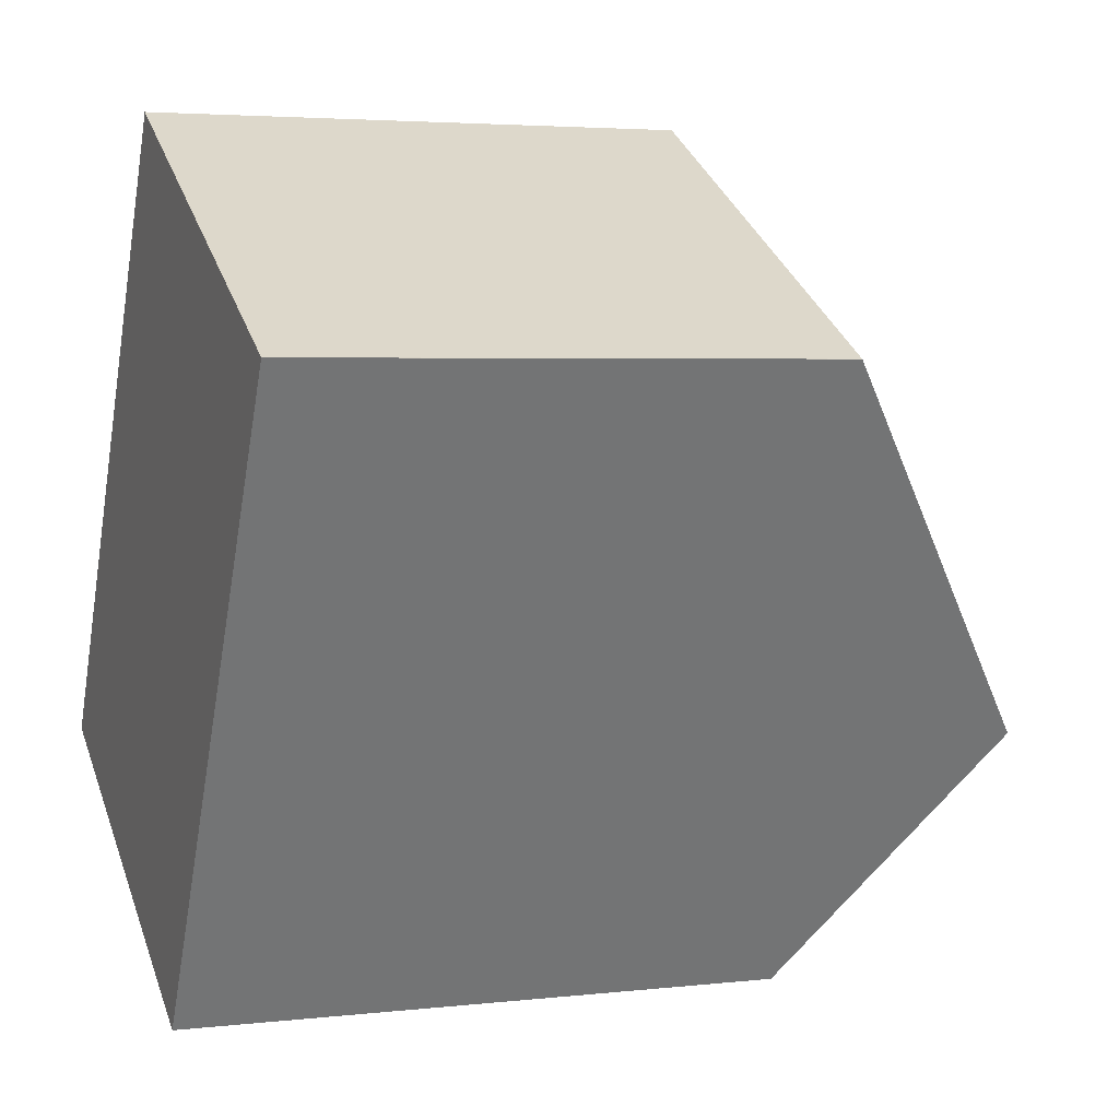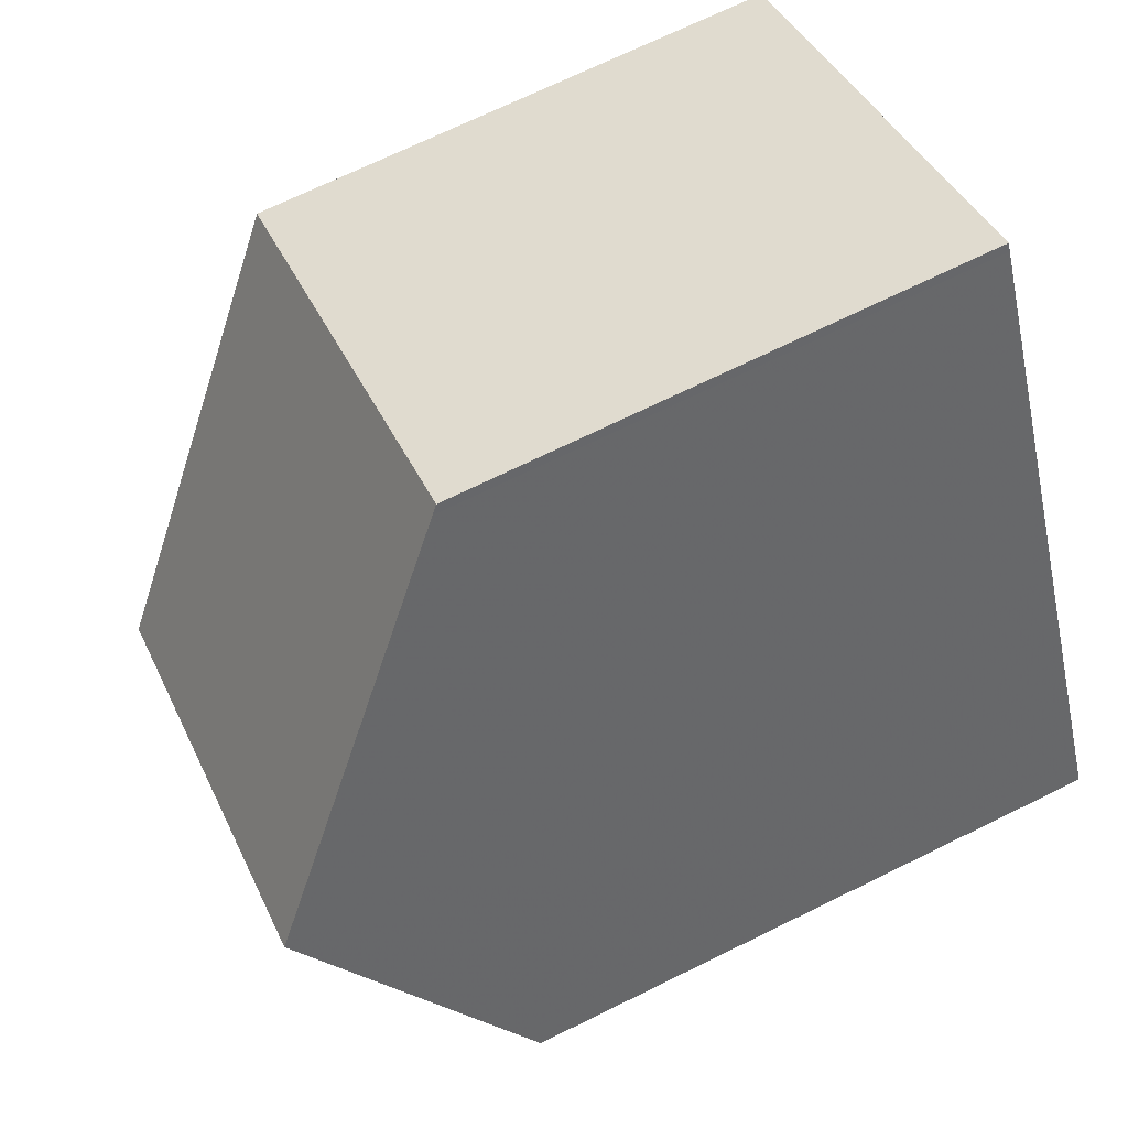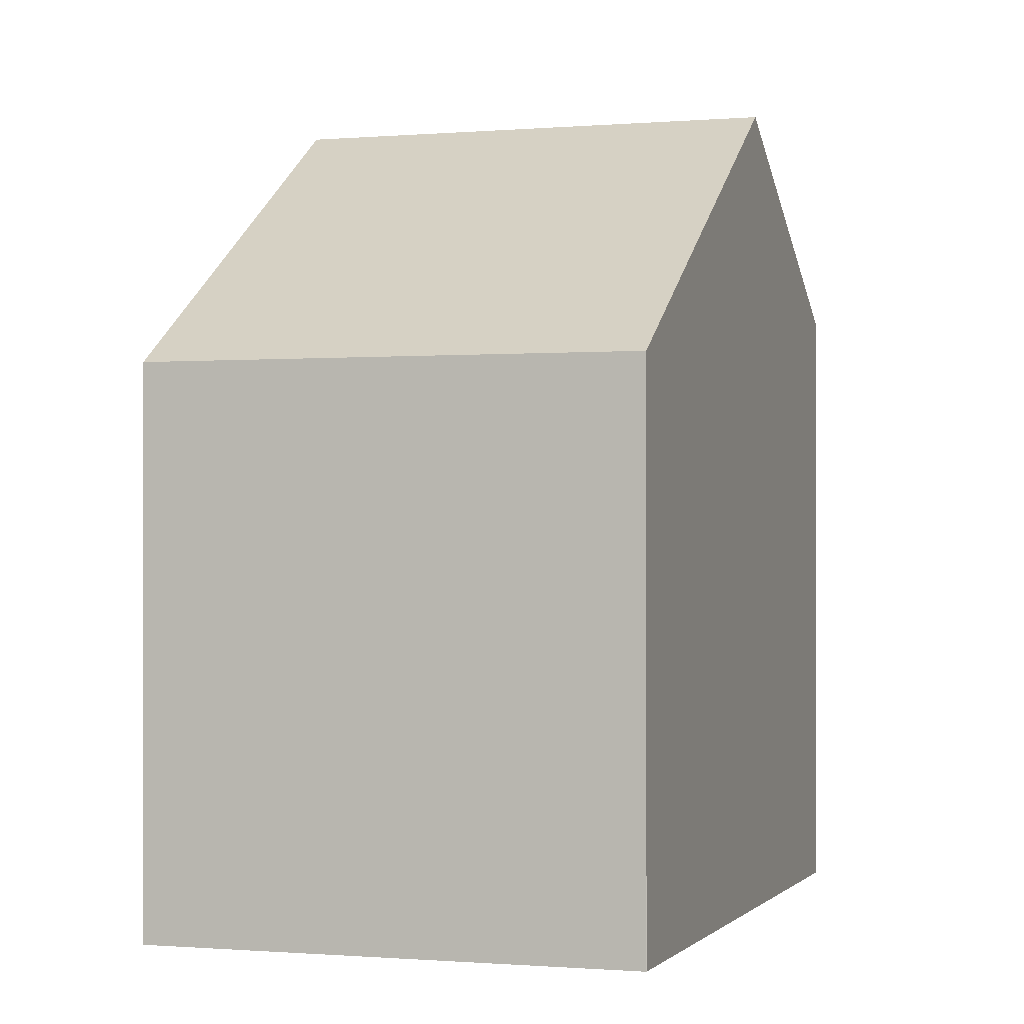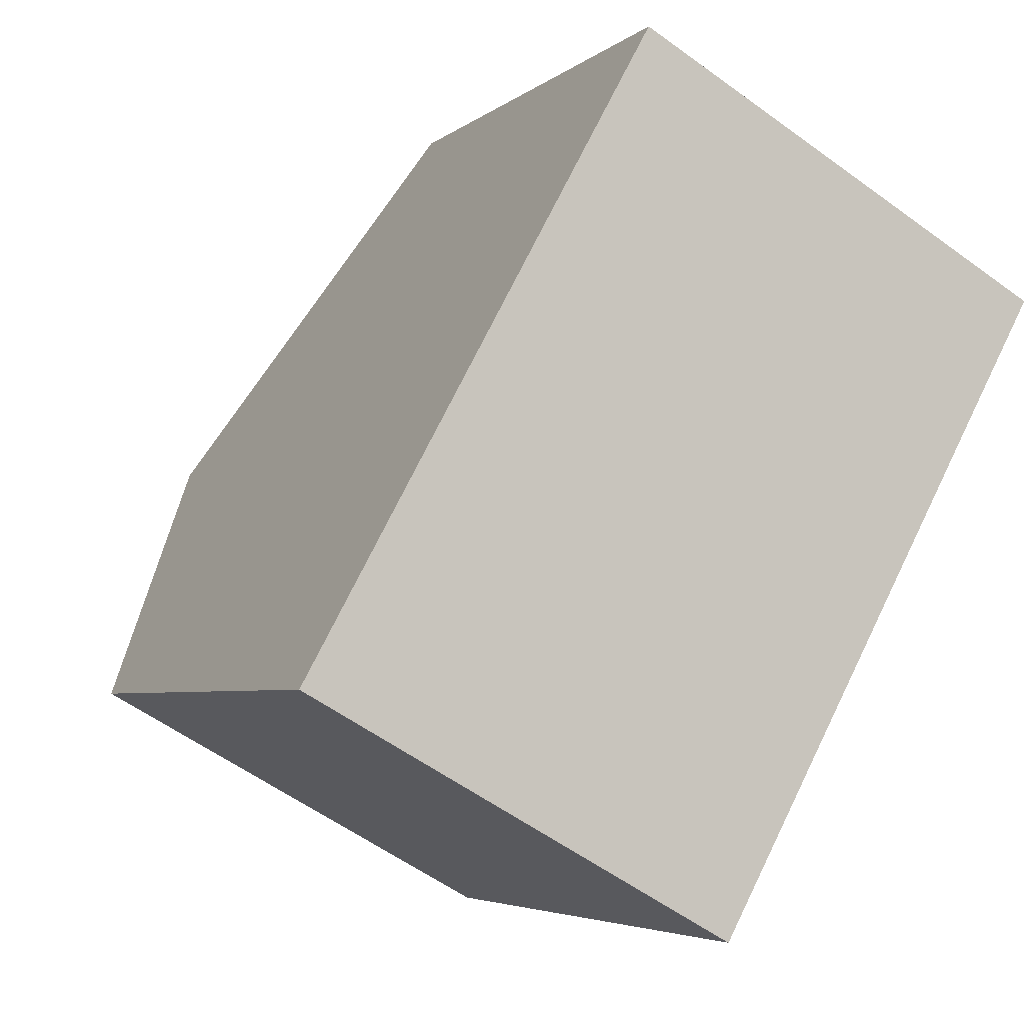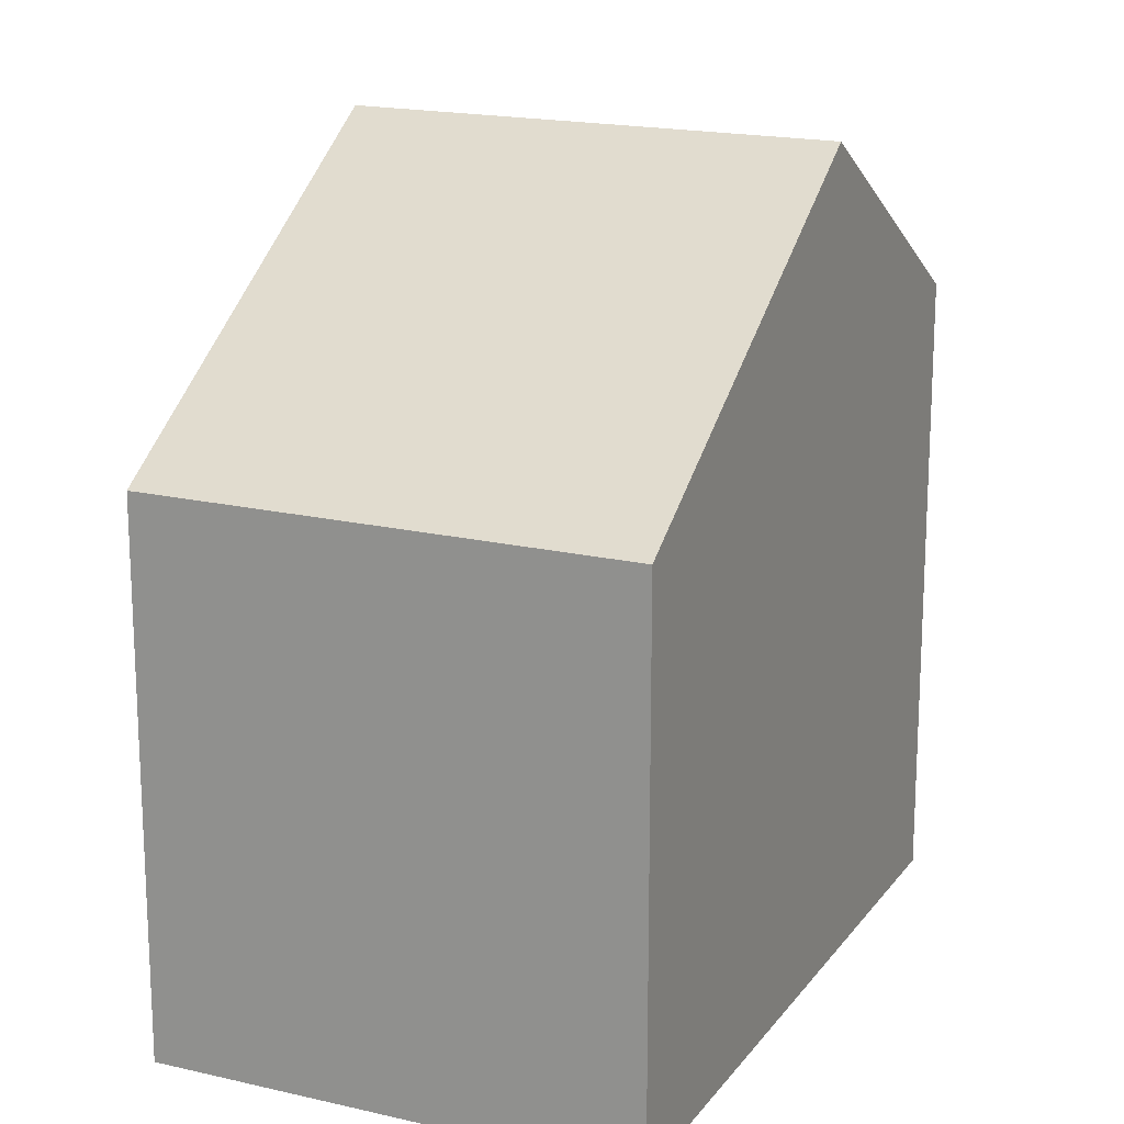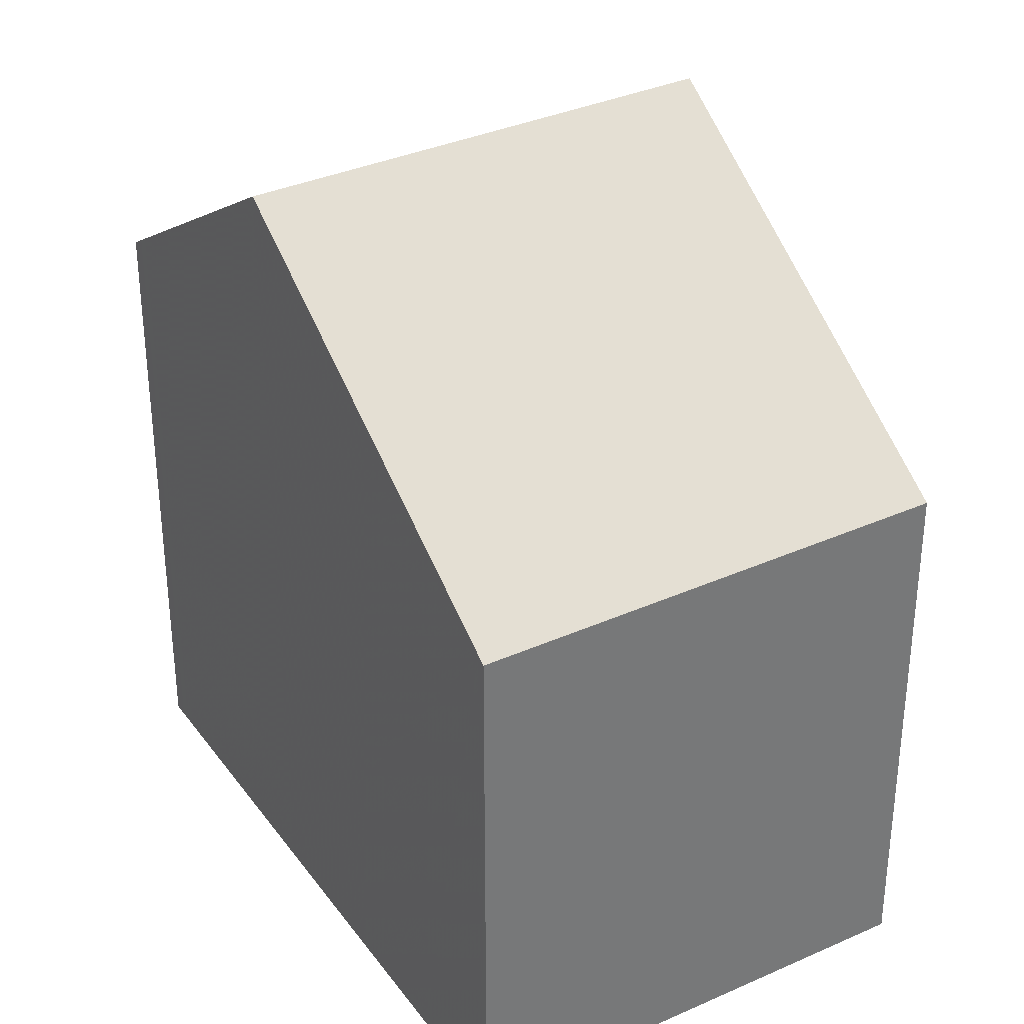
<metadata>
{"format":"obj","ext":"obj","renderer":"f3d","projection":"perspective","resolution":1024,"background":"white","views":[{"elev":3.8,"azim":-110.9,"up":"+Y"},{"elev":71.0,"azim":63.9,"up":"+Y"},{"elev":-0.5,"azim":-132.8,"up":"+Z"},{"elev":-4.5,"azim":155.8,"up":"+Y"},{"elev":18.1,"azim":-126.5,"up":"+Z"},{"elev":34.7,"azim":178.0,"up":"+Z"}]}
</metadata>
<code>
v 110.4 -1983 6.067
v 115.1 -1980 6.067
v 119 -1987 6.934
v 114.2 -1990 6.944
v 112.6 -1987 9.059
v 117.4 -1984 9.054
v 117.4 -1984 9.054
v 112.6 -1987 9.059
v 117.4 -1984 9.054
v 112.6 -1987 9.059
v 114.1 -1989 7.056
v 118.9 -1987 7.046
v 110.4 -1983 6.133
v 115.2 -1980 6.134
v 115.2 -1980 6.134
v 117.4 -1984 9.054
v 118.9 -1987 7.046
v 119 -1987 6.934
v 115.1 -1980 6.067
v 114.1 -1989 7.129
v 118.8 -1987 7.119
v 118.9 -1987 7.119
v 110.4 -1983 6.133
v 112.6 -1987 9.059
v 114.2 -1989 7.056
v 114.2 -1990 6.944
v 114.1 -1989 7.129
v 110.4 -1983 6.067
v 110.4 -1983 6.067
v 110.4 -1983 6.067
v 110.4 -1983 8.882e-16
v 110.4 -1983 0
v 115.2 -1980 6.134
v 115.1 -1980 6.067
v 115.1 -1980 0
v 115.2 -1980 -8.882e-16
v 119 -1987 6.934
v 119 -1987 6.934
v 119 -1987 0
v 119 -1987 0
v 114.1 -1989 7.056
v 114.2 -1990 6.944
v 114.2 -1990 -8.882e-16
v 114.1 -1989 0
v 110.4 -1983 6.133
v 112.6 -1987 9.059
v 112.6 -1987 0
v 110.4 -1983 0
v 118.9 -1987 7.119
v 117.4 -1984 9.054
v 117.4 -1984 0
v 118.9 -1987 8.882e-16
v 114.1 -1989 7.129
v 114.1 -1989 7.056
v 114.1 -1989 0
v 114.1 -1989 0
v 119 -1987 6.934
v 118.9 -1987 7.046
v 118.9 -1987 0
v 119 -1987 0
v 110.4 -1983 6.067
v 110.4 -1983 6.133
v 110.4 -1983 0
v 110.4 -1983 8.882e-16
v 117.4 -1984 9.054
v 115.2 -1980 6.134
v 115.2 -1980 -8.882e-16
v 117.4 -1984 0
v 114.2 -1990 6.944
v 119 -1987 6.934
v 119 -1987 0
v 114.2 -1990 0
v 115.1 -1980 6.067
v 115.1 -1980 6.067
v 115.1 -1980 8.882e-16
v 115.1 -1980 0
v 112.6 -1987 9.059
v 114.1 -1989 7.129
v 114.1 -1989 0
v 112.6 -1987 0
v 118.9 -1987 7.046
v 118.9 -1987 7.119
v 118.9 -1987 8.882e-16
v 118.9 -1987 0
v 114.2 -1990 6.944
v 114.2 -1990 6.944
v 114.2 -1990 0
v 114.2 -1990 -8.882e-16
v 115.1 -1980 6.067
v 110.4 -1983 6.067
v 110.4 -1983 0
v 115.1 -1980 8.882e-16
v 110.4 -1983 0
v 115.1 -1980 0
v 119 -1987 0
v 114.2 -1990 0
f 24 5 13 23
f 26 4 11 25
f 25 11 20 27
f 23 13 1 28
f 15 14 6 16
f 17 12 3 18
f 22 12 17 21
f 19 2 14 15
f 27 20 8 10
f 21 9 7 22
f 23 15 16 24
f 25 17 18 26
f 27 21 17 25
f 28 19 15 23
f 10 9 21 27
f 30 31 32 29
f 34 35 36 33
f 38 39 40 37
f 42 43 44 41
f 46 47 48 45
f 50 51 52 49
f 54 55 56 53
f 58 59 60 57
f 62 63 64 61
f 66 67 68 65
f 70 71 72 69
f 74 75 76 73
f 78 79 80 77
f 82 83 84 81
f 86 87 88 85
f 90 91 92 89
f 94 95 96 93

</code>
